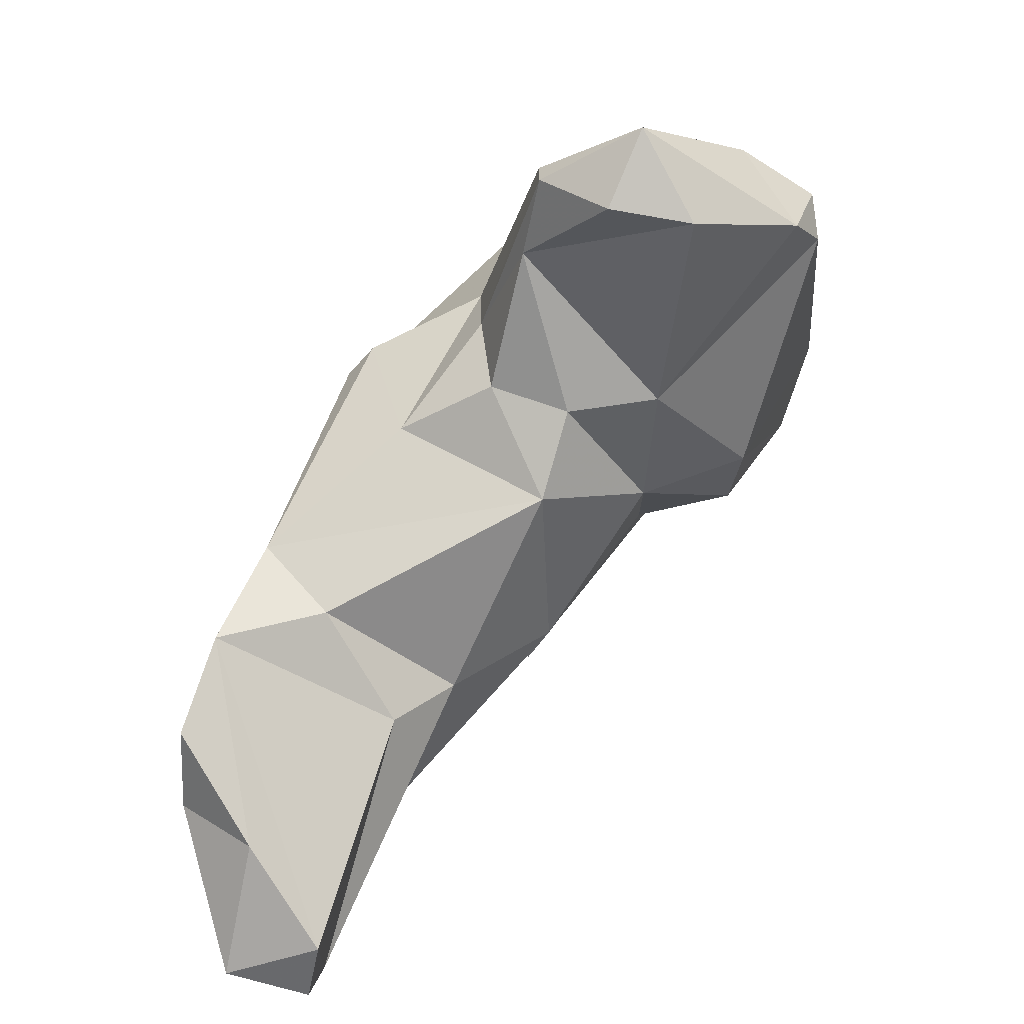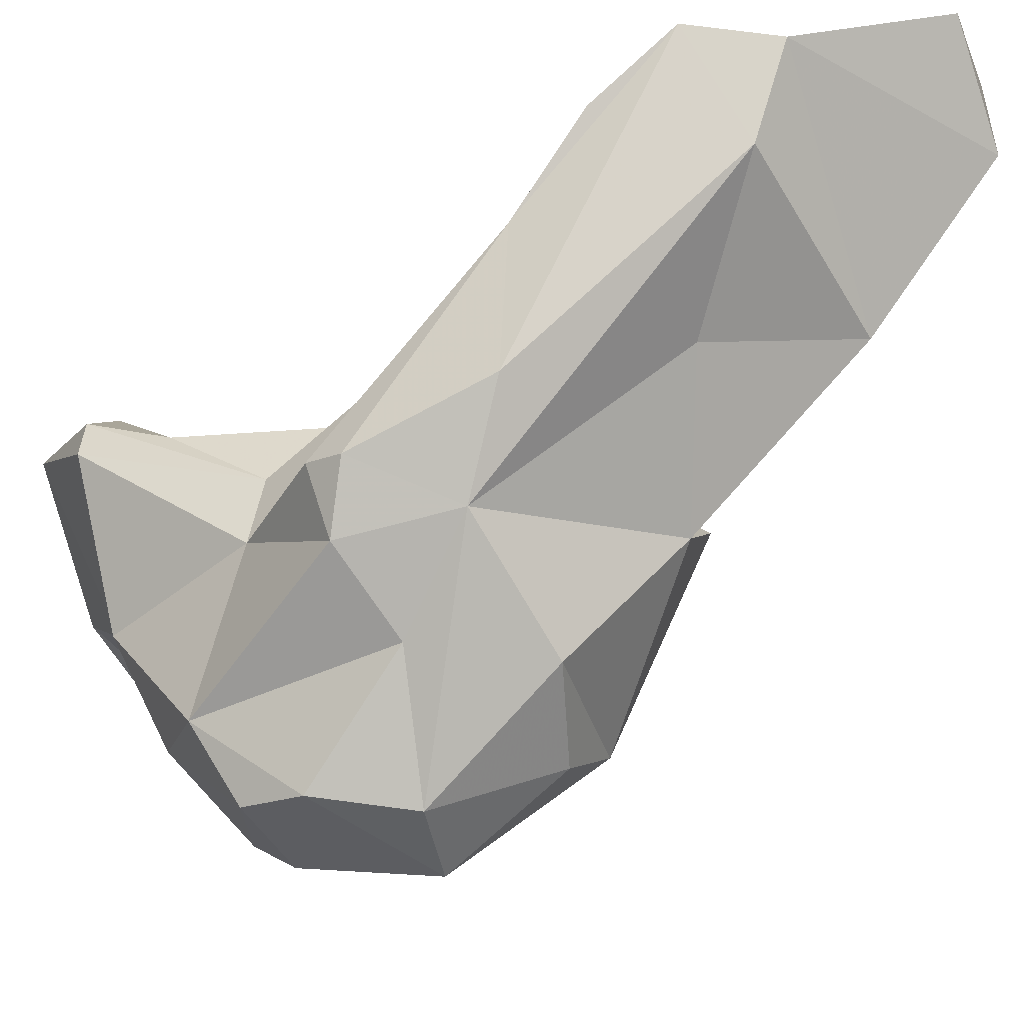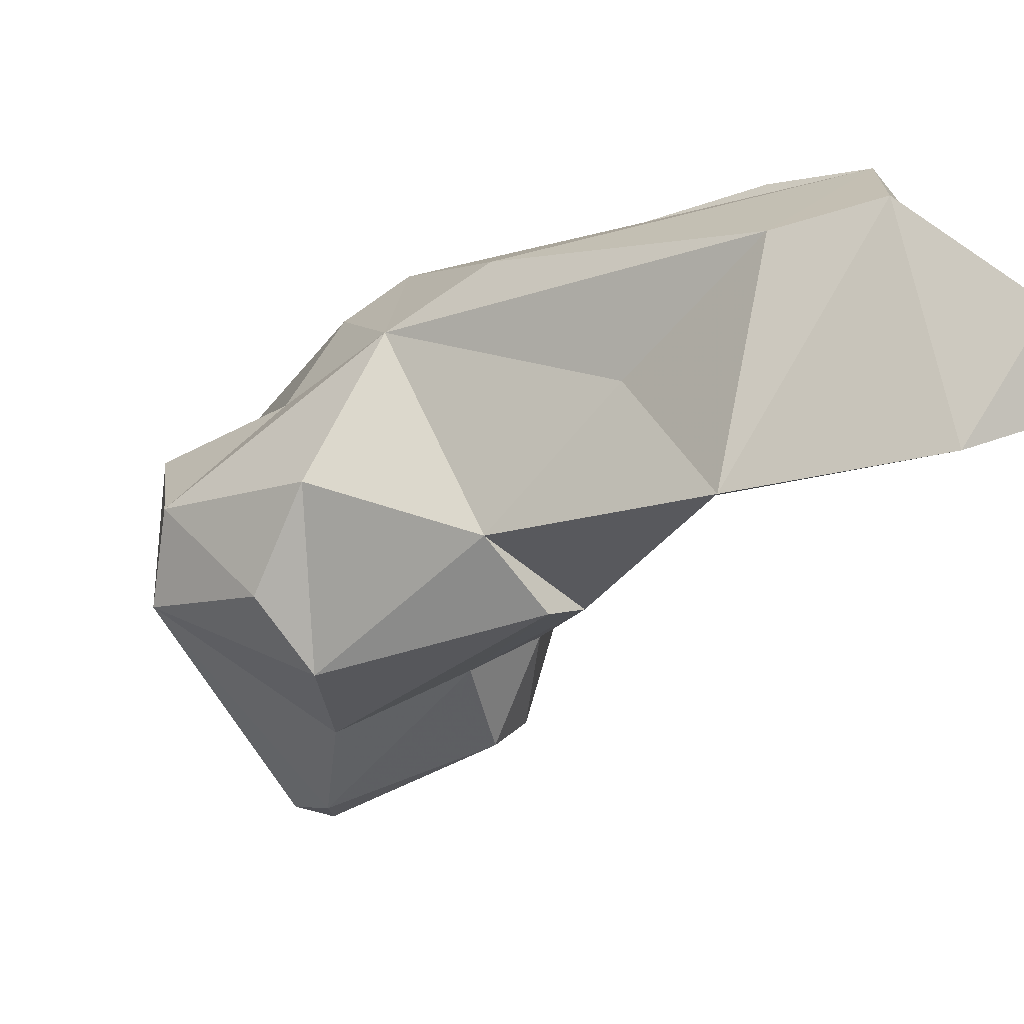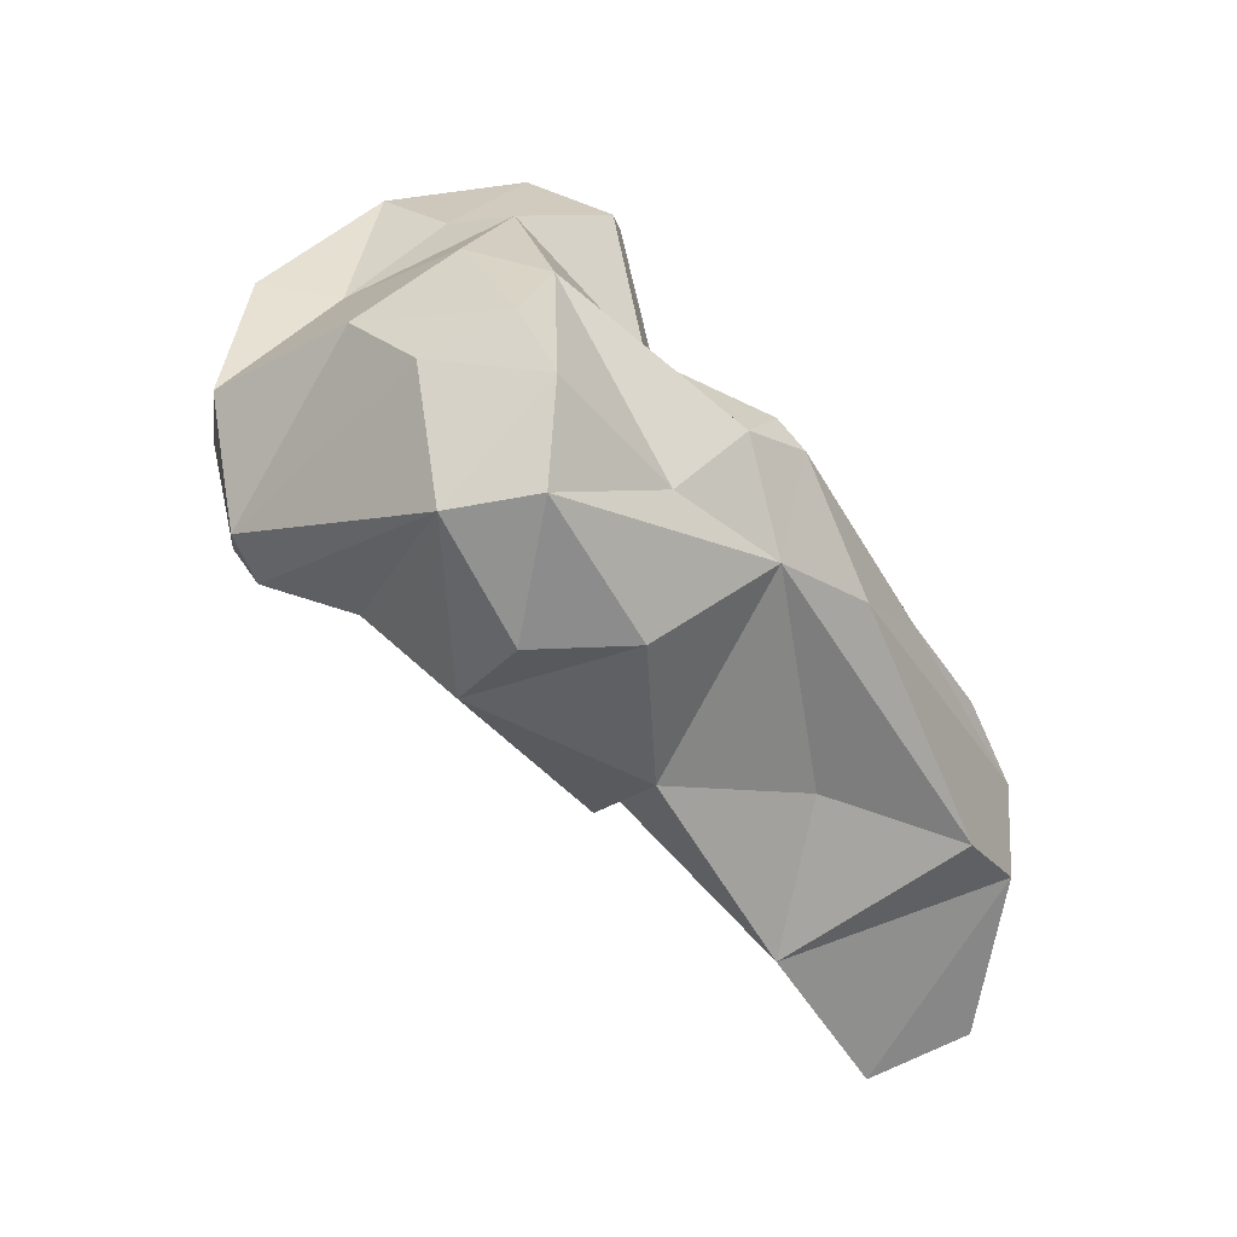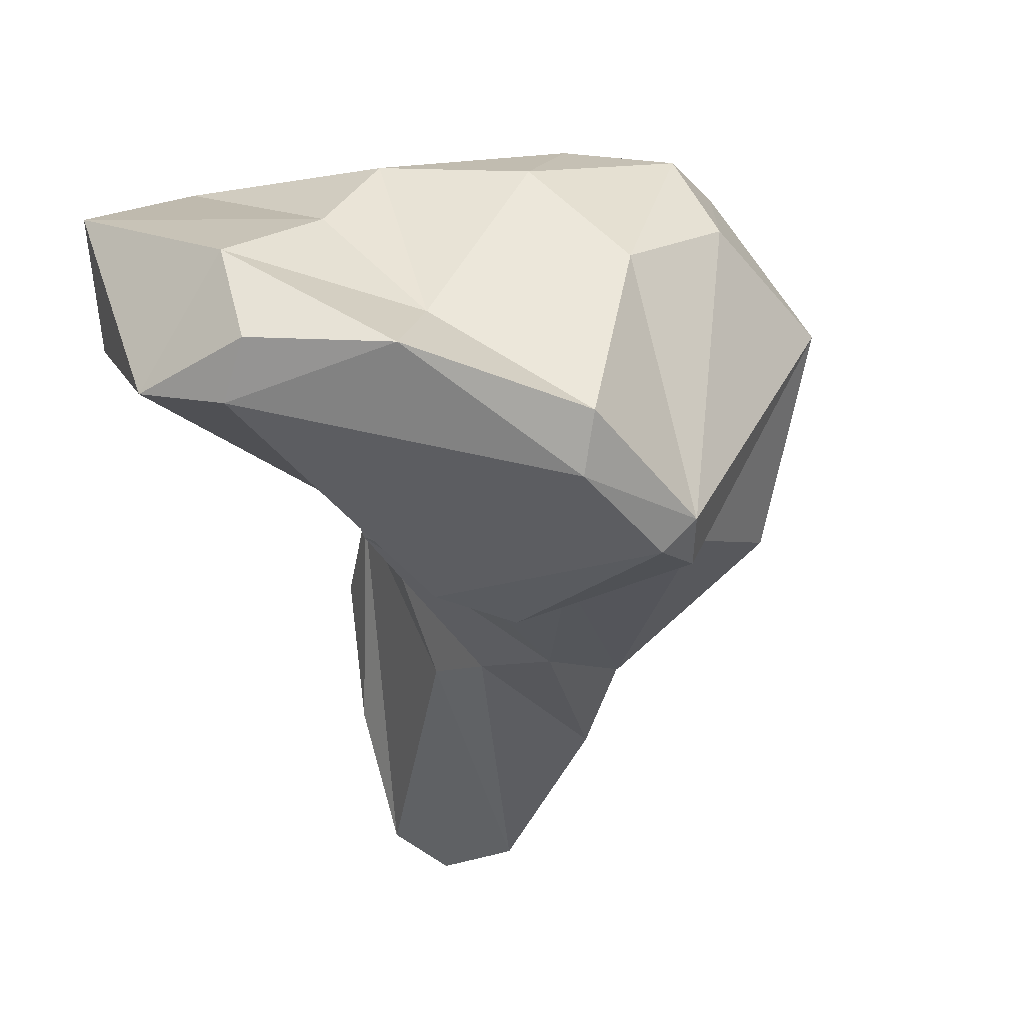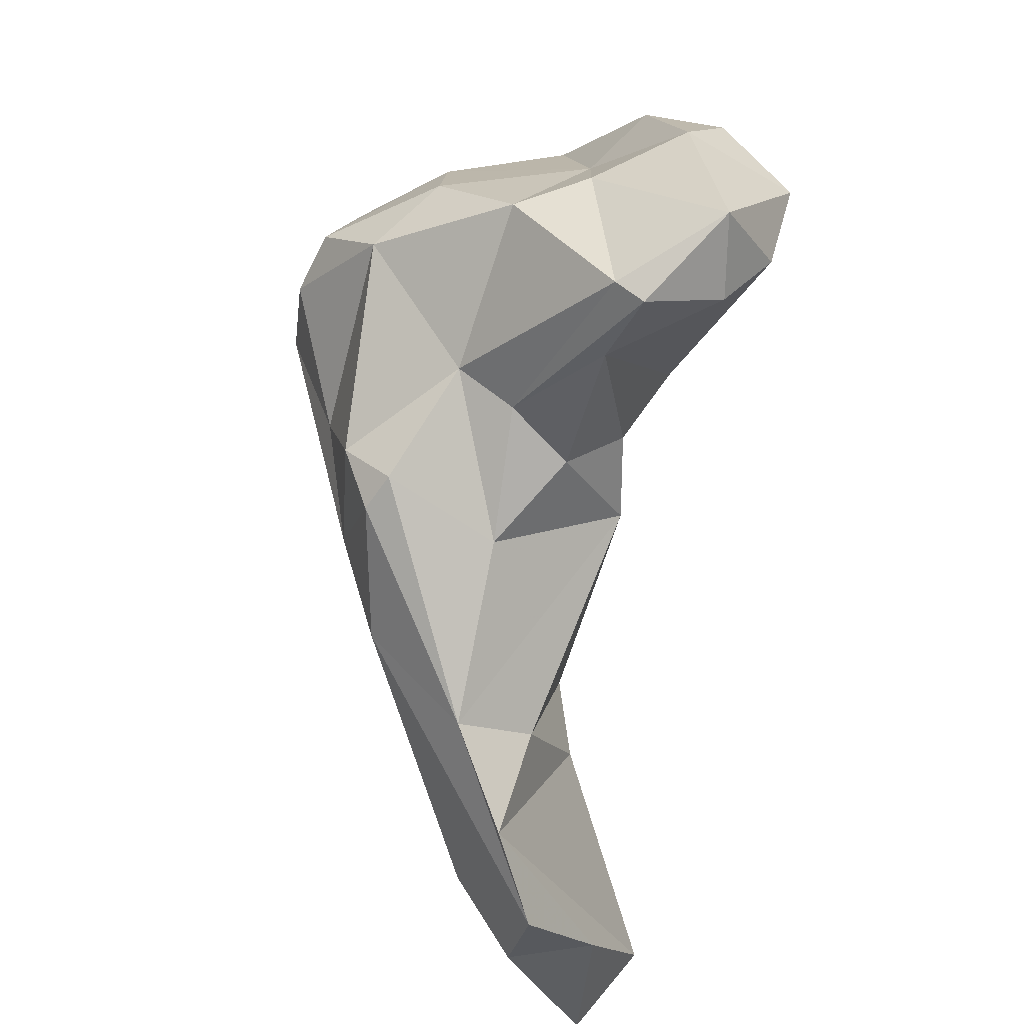
<metadata>
{"format":"obj","ext":"obj","renderer":"f3d","projection":"perspective","resolution":1024,"background":"white","views":[{"elev":16.4,"azim":89.5,"up":"+Y"},{"elev":56.0,"azim":-93.1,"up":"+Z"},{"elev":22.8,"azim":-16.3,"up":"+Z"},{"elev":-2.5,"azim":-78.5,"up":"+Y"},{"elev":-63.6,"azim":-153.9,"up":"+Z"},{"elev":50.4,"azim":35.6,"up":"+Y"}]}
</metadata>
<code>
v 206.8 236.6 49.94
v 205.3 229.7 51.32
v 207.2 235.9 56.23
v 206.2 230.5 56.02
v 207.8 238.9 54.3
v 211.4 221.7 50.61
v 212 241.2 55.02
v 210.2 238.9 45.74
v 211.8 229.4 39.58
v 213.3 236.3 38.15
v 209.1 223.8 54
v 212.4 231.1 60.44
v 213.1 242.6 50.27
v 218.4 241.4 42.95
v 216.6 228 64.77
v 216 234.1 63.35
v 219 245.2 51.42
v 211.6 224 59.37
v 213.2 225.6 45.44
v 219 242.4 38.2
v 213.7 228.8 39.03
v 213 227.1 40.51
v 219.7 235.1 64.14
v 219.8 224.8 48.23
v 221.1 216.2 54.91
v 214.8 234 37.61
v 221.5 226.5 43.07
v 219.8 238.3 57.73
v 226.7 242.8 39.05
v 221.4 245.5 47.39
v 224 229.5 42.51
v 224.7 247.4 43.11
v 223.4 237.4 57.68
v 221.3 226.3 68.33
v 224.7 244.9 39.18
v 219.2 233.5 65.59
v 223.6 218.7 53.73
v 218.5 217.6 58.49
v 226.1 208.7 63.13
v 225.5 231.7 62.28
v 228.4 225.5 69.84
v 224.1 227.4 48.28
v 229.5 246.4 54.52
v 226.7 234.4 57.13
v 227.7 246.8 54.51
v 224.7 217.1 65.35
v 227.7 233.2 52.85
v 227.4 233.9 47.8
v 230.1 244.1 40.7
v 231 222.5 66.38
v 228.7 228.4 54.27
v 233.9 202.1 66.75
v 227.8 242.2 55.38
v 228.1 217.1 59.33
v 231.2 216.1 62.66
v 231 249.4 49.14
v 232.2 245.3 50.96
v 230.2 214.4 72.56
v 232.4 244.5 46.43
v 233 221.8 72.35
v 236.2 217.4 74.02
v 239 205.8 66.65
v 238.2 211.6 70.27
v 235 212.6 74.24
v 237.7 202.4 67.35
v 238.3 204.1 71.81
g foo
f 9 21 22
f 21 9 26
f 26 9 10
f 20 26 10
f 27 22 21
f 31 26 29
f 31 21 26
f 29 26 20
f 27 21 31
f 29 20 35
f 31 29 48
f 29 49 48
f 49 29 35
f 2 22 19
f 22 2 9
f 8 14 10
f 20 10 14
f 24 22 27
f 24 19 22
f 20 14 32
f 35 20 32
f 42 24 27
f 31 42 27
f 48 42 31
f 49 35 32
f 49 32 56
f 59 48 49
f 59 49 56
f 1 9 2
f 9 8 10
f 1 8 9
f 19 6 2
f 14 30 32
f 14 17 30
f 25 19 24
f 25 6 19
f 25 24 37
f 42 37 24
f 32 30 56
f 51 42 47
f 42 48 47
f 48 53 47
f 59 53 48
f 37 42 51
f 59 57 53
f 56 57 59
f 5 8 1
f 2 6 11
f 5 13 8
f 8 13 14
f 18 11 6
f 13 17 14
f 6 38 18
f 17 45 30
f 25 38 6
f 30 45 56
f 37 38 25
f 53 44 47
f 56 45 43
f 39 37 54
f 39 38 37
f 54 37 51
f 47 44 51
f 53 57 43
f 43 57 56
f 54 51 50
f 52 39 54
f 54 50 55
f 52 54 55
f 62 52 55
f 65 52 62
f 1 2 3
f 2 4 3
f 1 3 5
f 4 2 11
f 18 4 11
f 5 7 13
f 7 28 17
f 13 7 17
f 17 28 45
f 38 15 18
f 28 33 45
f 28 40 33
f 45 33 43
f 40 44 33
f 44 53 33
f 33 53 43
f 51 44 40
f 46 38 39
f 46 39 58
f 55 50 60
f 64 39 52
f 39 64 58
f 62 55 60
f 64 52 66
f 60 63 62
f 66 52 65
f 65 62 66
f 62 63 66
f 5 3 7
f 3 4 12
f 7 3 12
f 4 15 12
f 4 18 15
f 12 15 16
f 7 12 16
f 28 7 16
f 16 23 28
f 40 28 23
f 15 38 46
f 46 58 15
f 41 40 23
f 41 51 40
f 51 41 50
f 41 60 50
f 63 60 61
f 63 61 64
f 64 66 63
f 16 15 36
f 16 36 23
f 36 15 34
f 36 34 41
f 15 58 34
f 23 36 41
f 41 34 61
f 61 34 58
f 41 61 60
f 61 58 64
g

</code>
